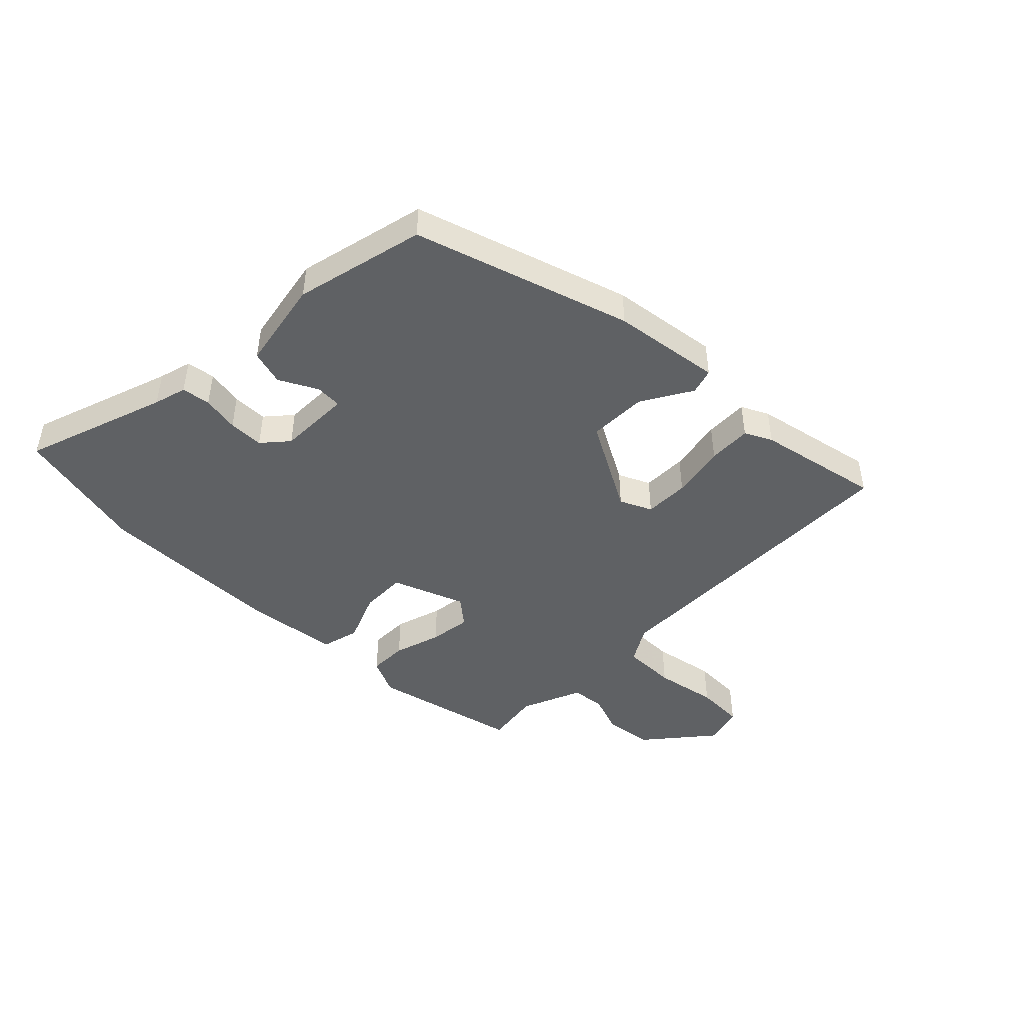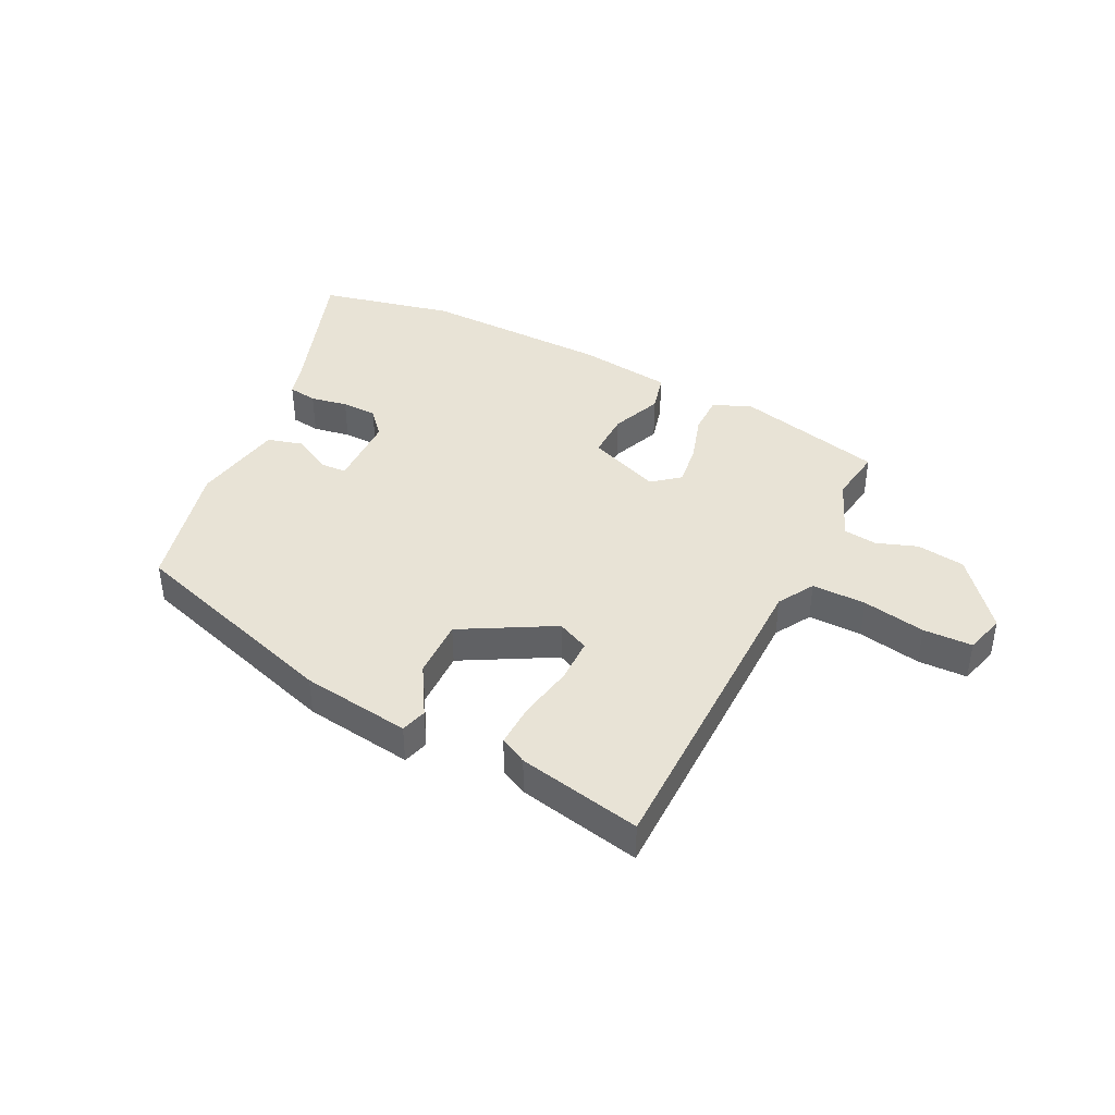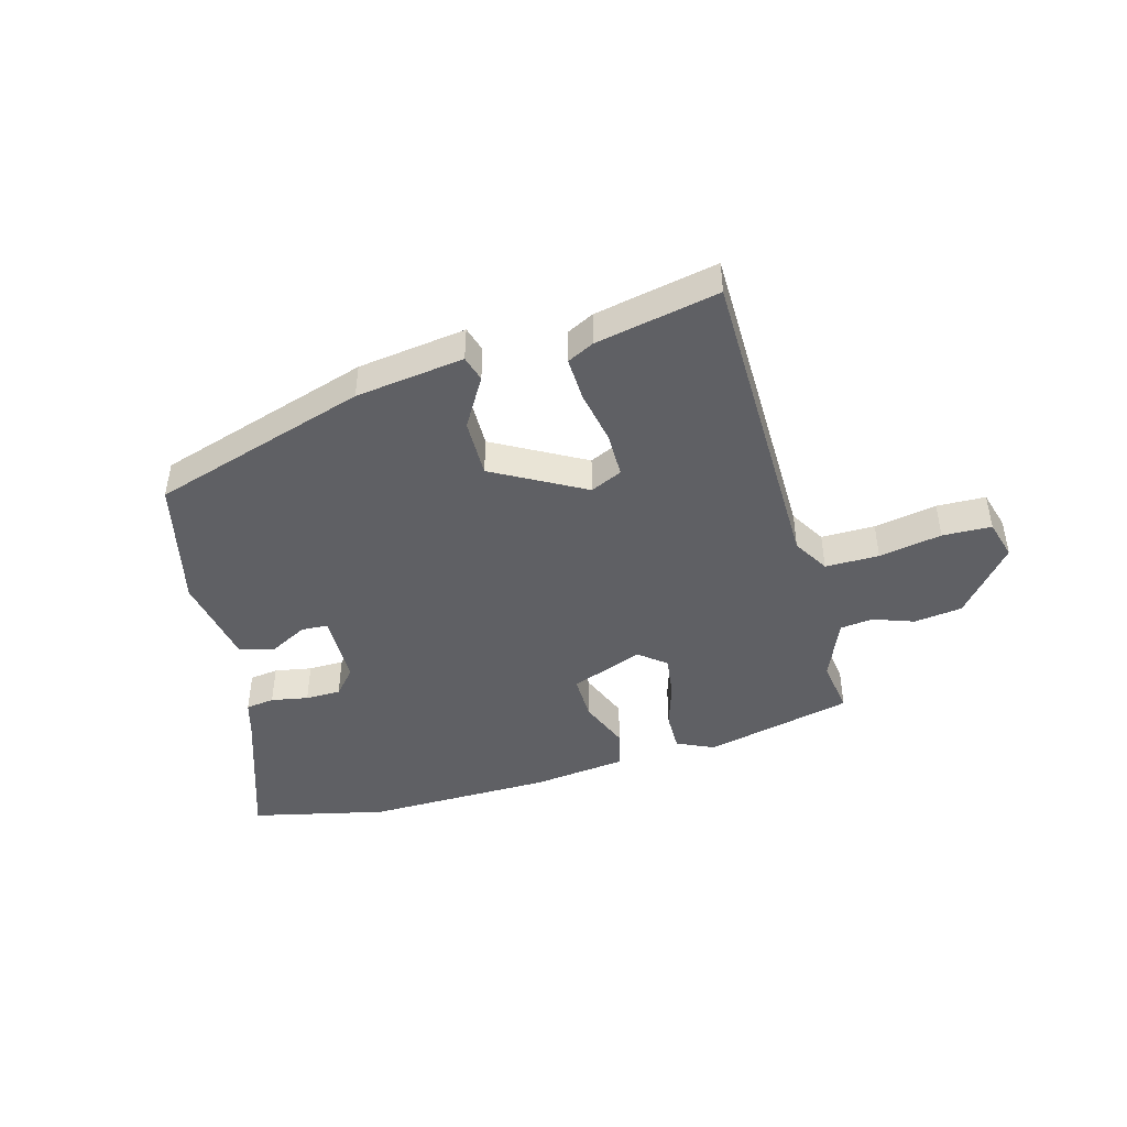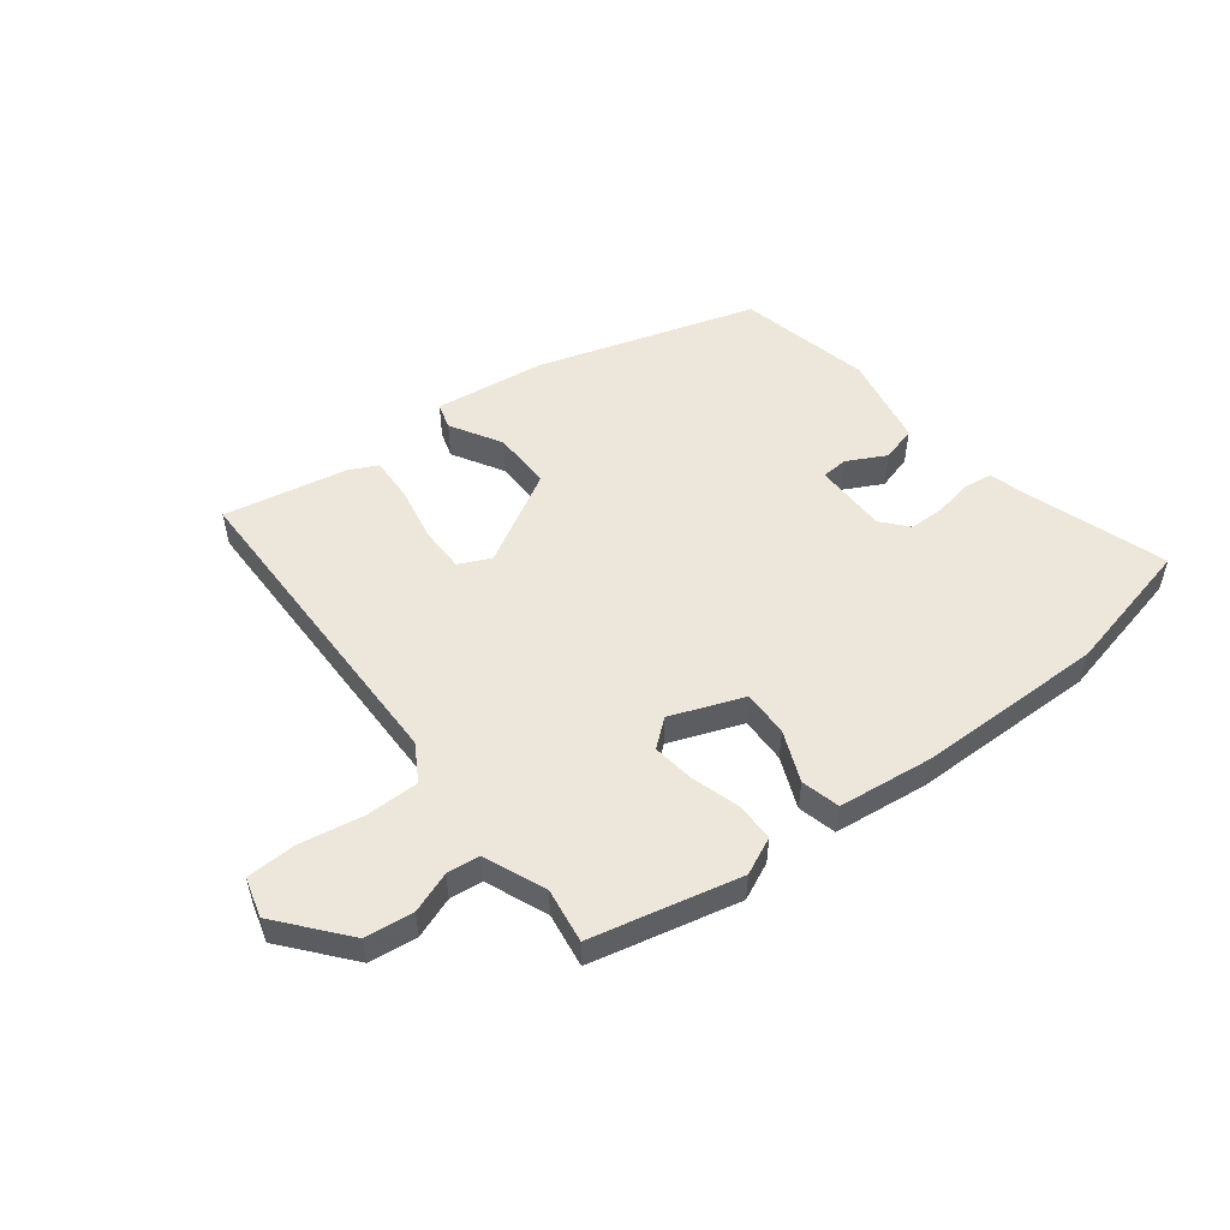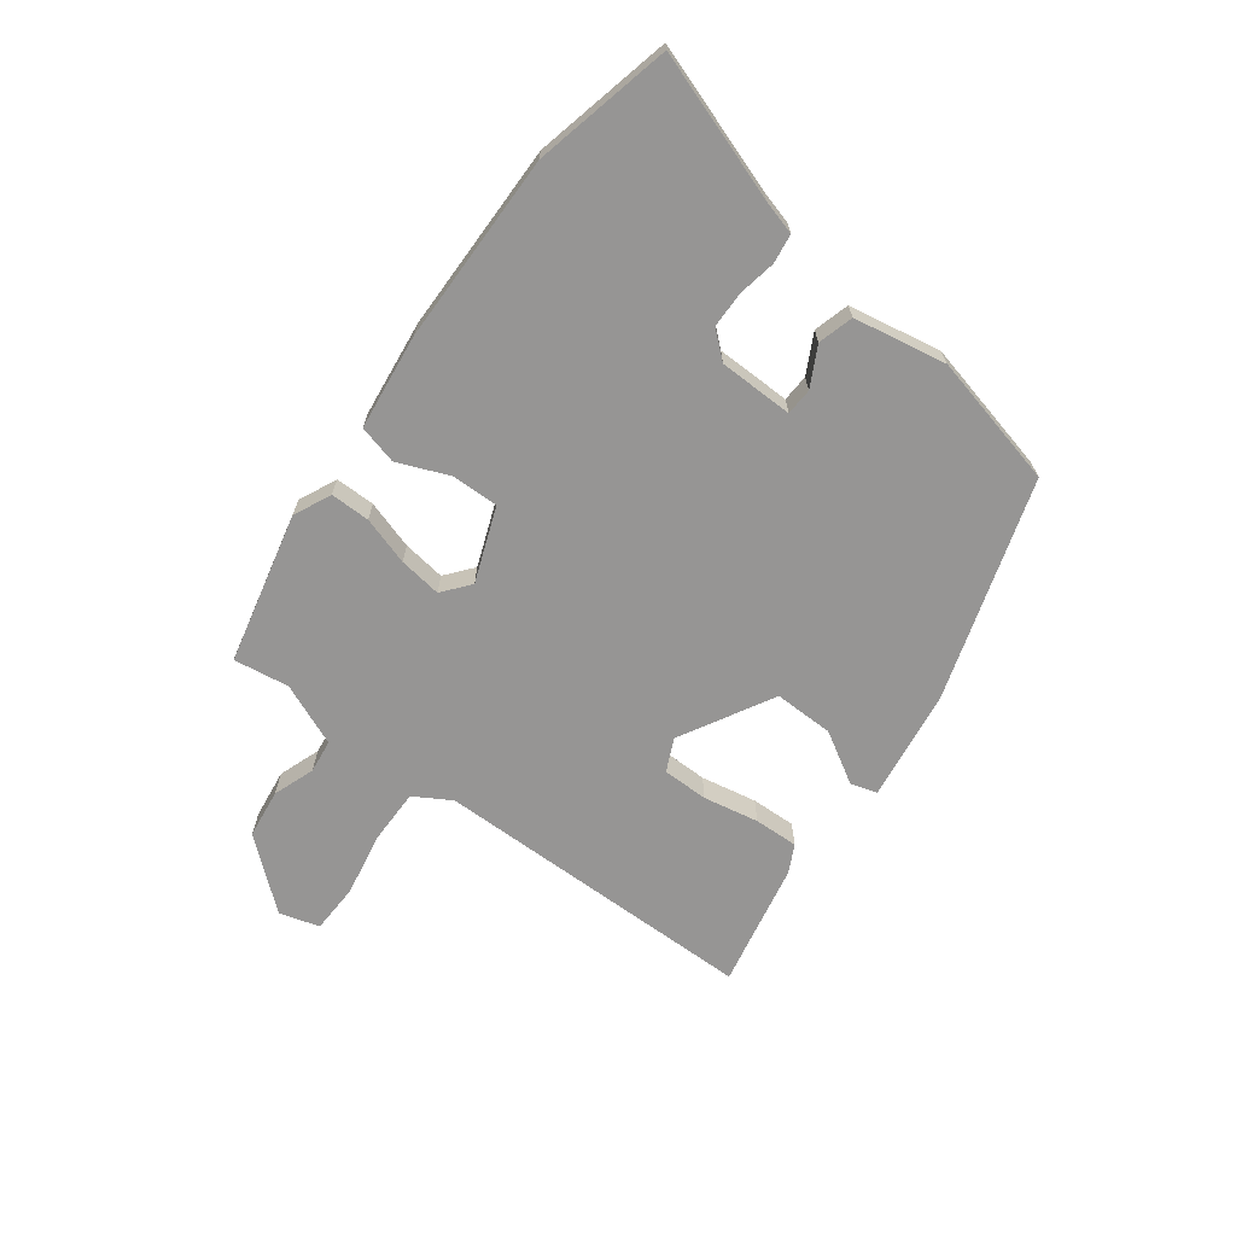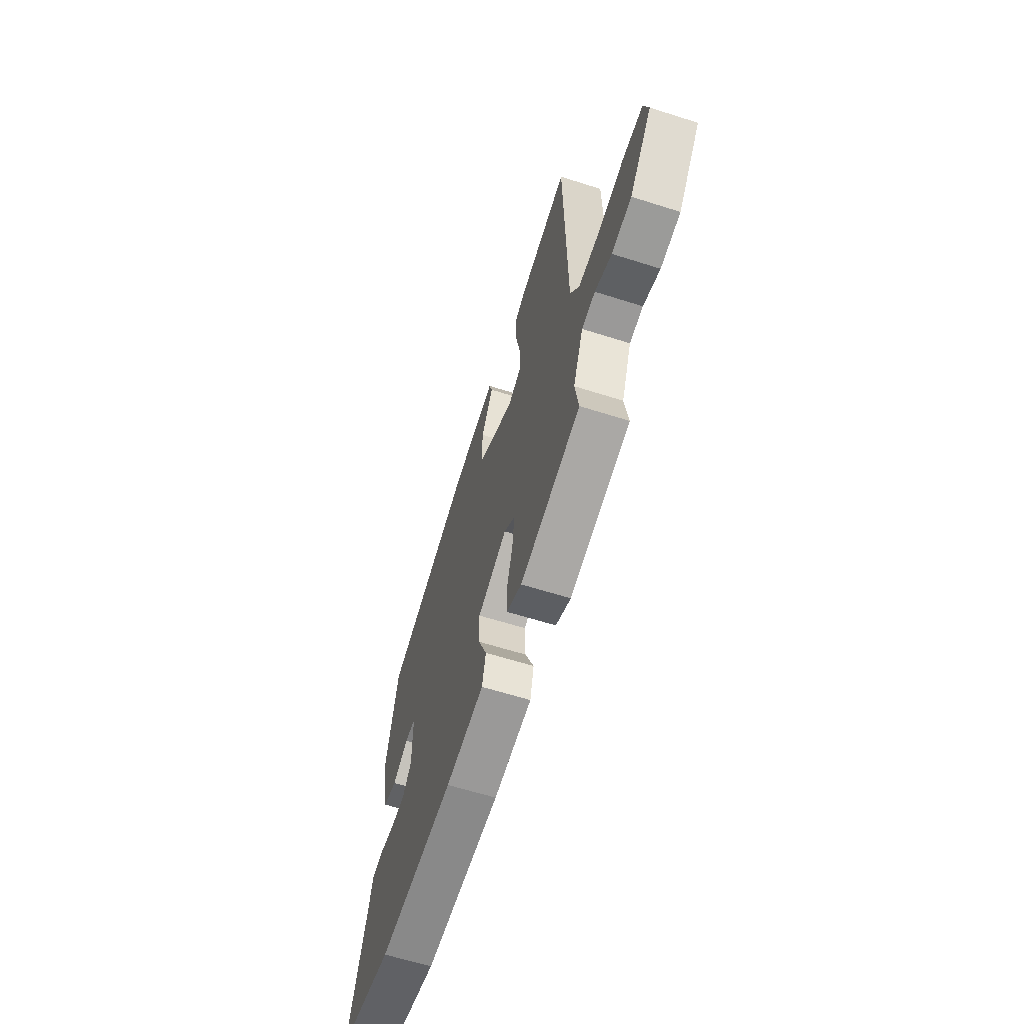
<metadata>
{"format":"obj","ext":"obj","renderer":"f3d","projection":"perspective","resolution":1024,"background":"white","views":[{"elev":-46.0,"azim":-45.0,"up":"+Y"},{"elev":41.5,"azim":26.2,"up":"+Y"},{"elev":-45.0,"azim":15.2,"up":"+Y"},{"elev":52.8,"azim":142.1,"up":"+Y"},{"elev":-67.6,"azim":-127.1,"up":"+Y"},{"elev":-62.0,"azim":72.1,"up":"+Z"}]}
</metadata>
<code>
v -0.461 0.07 0.336
v -0.101 0.07 0.451
v 0.081 0.07 0.477
v 0.094 0.07 0.434
v 0.045 0.07 0.35
v 0.044 0.07 0.252
v 0.197 0.07 0.168
v 0.25 0.07 0.193
v 0.25 0.07 0.268
v 0.232 0.07 0.359
v 0.229 0.07 0.432
v 0.274 0.07 0.455
v 0.48 0.07 0.498
v 0.488 0.07 -0.039
v 0.524 0.07 -0.099
v 0.614 0.07 -0.098
v 0.719 0.07 -0.078
v 0.801 0.07 -0.08
v 0.82 0.07 -0.146
v 0.728 0.07 -0.258
v 0.647 0.07 -0.269
v 0.579 0.07 -0.245
v 0.524 0.07 -0.252
v 0.482 0.07 -0.354
v 0.496 0.07 -0.445
v 0.249 0.07 -0.504
v 0.187 0.07 -0.476
v 0.187 0.07 -0.411
v 0.211 0.07 -0.332
v 0.22 0.07 -0.262
v 0.175 0.07 -0.226
v 0.054 0.07 -0.273
v 0.056 0.07 -0.35
v 0.091 0.07 -0.434
v 0.075 0.07 -0.498
v -0.082 0.07 -0.518
v -0.393 0.07 -0.524
v -0.618 0.07 -0.474
v -0.538 0.07 -0.235
v -0.523 0.07 -0.18
v -0.475 0.07 -0.173
v -0.413 0.07 -0.184
v -0.354 0.07 -0.183
v -0.317 0.07 -0.14
v -0.316 0.07 -0.018
v -0.36 0.07 -0.016
v -0.424 0.07 -0.05
v -0.482 0.07 -0.034
v -0.511 0.07 0.118
v -0.461 0 0.336
v -0.101 0 0.451
v 0.081 0 0.477
v 0.094 0 0.434
v 0.045 0 0.35
v 0.044 0 0.252
v 0.197 0 0.168
v 0.25 0 0.193
v 0.25 0 0.268
v 0.232 0 0.359
v 0.229 0 0.432
v 0.274 0 0.455
v 0.48 0 0.498
v 0.488 0 -0.039
v 0.524 0 -0.099
v 0.614 0 -0.098
v 0.719 0 -0.078
v 0.801 0 -0.08
v 0.82 0 -0.146
v 0.728 0 -0.258
v 0.647 0 -0.269
v 0.579 0 -0.245
v 0.524 0 -0.252
v 0.482 0 -0.354
v 0.496 0 -0.445
v 0.249 0 -0.504
v 0.187 0 -0.476
v 0.187 0 -0.411
v 0.211 0 -0.332
v 0.22 0 -0.262
v 0.175 0 -0.226
v 0.054 0 -0.273
v 0.056 0 -0.35
v 0.091 0 -0.434
v 0.075 0 -0.498
v -0.082 0 -0.518
v -0.393 0 -0.524
v -0.618 0 -0.474
v -0.538 0 -0.235
v -0.523 0 -0.18
v -0.475 0 -0.173
v -0.413 0 -0.184
v -0.354 0 -0.183
v -0.317 0 -0.14
v -0.316 0 -0.018
v -0.36 0 -0.016
v -0.424 0 -0.05
v -0.482 0 -0.034
v -0.511 0 0.118
f 46 47 48 49
f 45 46 49 1
f 39 40 41 42
f 39 42 43
f 38 39 43
f 37 38 43
f 36 37 43 44
f 33 34 35 36
f 32 33 36 44
f 26 27 28 29
f 24 25 26 29
f 23 24 29 30
f 22 23 30 31
f 20 21 22
f 19 20 22
f 16 17 18 19
f 15 16 19 22
f 14 15 22 31
f 9 10 11 12
f 8 9 12 13
f 2 3 4 5
f 45 1 2 5
f 45 5 6
f 44 45 6 7
f 32 44 7 8
f 14 31 32
f 8 13 14 32
f 98 97 96 95
f 50 98 95 94
f 91 90 89 88
f 92 91 88
f 92 88 87
f 92 87 86
f 93 92 86 85
f 85 84 83 82
f 93 85 82 81
f 78 77 76 75
f 78 75 74 73
f 79 78 73 72
f 80 79 72 71
f 71 70 69
f 71 69 68
f 68 67 66 65
f 71 68 65 64
f 80 71 64 63
f 61 60 59 58
f 62 61 58 57
f 54 53 52 51
f 54 51 50 94
f 55 54 94
f 56 55 94 93
f 57 56 93 81
f 81 80 63
f 81 63 62 57
f 1 50 51 2
f 2 51 52 3
f 3 52 53 4
f 4 53 54 5
f 5 54 55 6
f 6 55 56 7
f 7 56 57 8
f 8 57 58 9
f 9 58 59 10
f 10 59 60 11
f 11 60 61 12
f 12 61 62 13
f 13 62 63 14
f 14 63 64 15
f 15 64 65 16
f 16 65 66 17
f 17 66 67 18
f 18 67 68 19
f 19 68 69 20
f 20 69 70 21
f 21 70 71 22
f 22 71 72 23
f 23 72 73 24
f 24 73 74 25
f 25 74 75 26
f 26 75 76 27
f 27 76 77 28
f 28 77 78 29
f 29 78 79 30
f 30 79 80 31
f 31 80 81 32
f 32 81 82 33
f 33 82 83 34
f 34 83 84 35
f 35 84 85 36
f 36 85 86 37
f 37 86 87 38
f 38 87 88 39
f 39 88 89 40
f 40 89 90 41
f 41 90 91 42
f 42 91 92 43
f 43 92 93 44
f 44 93 94 45
f 45 94 95 46
f 46 95 96 47
f 47 96 97 48
f 48 97 98 49
f 49 98 50 1

</code>
